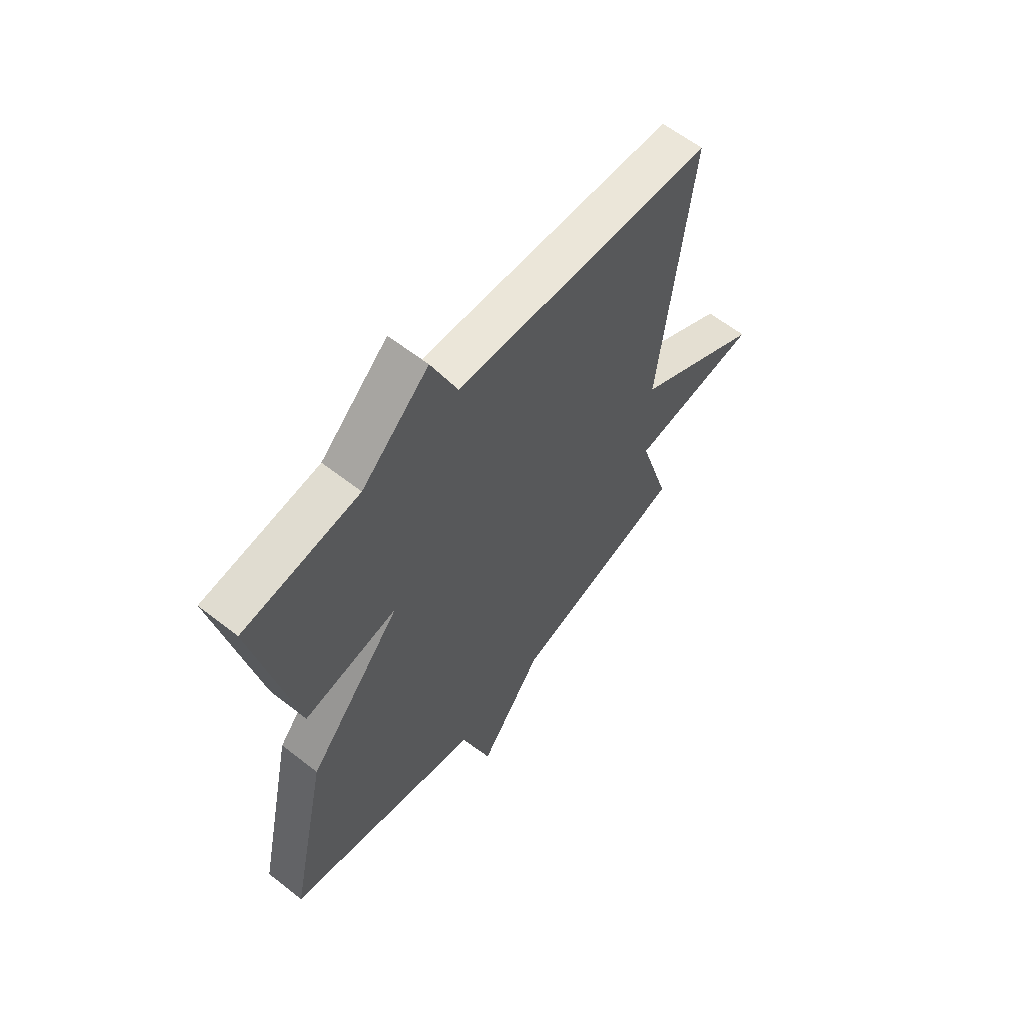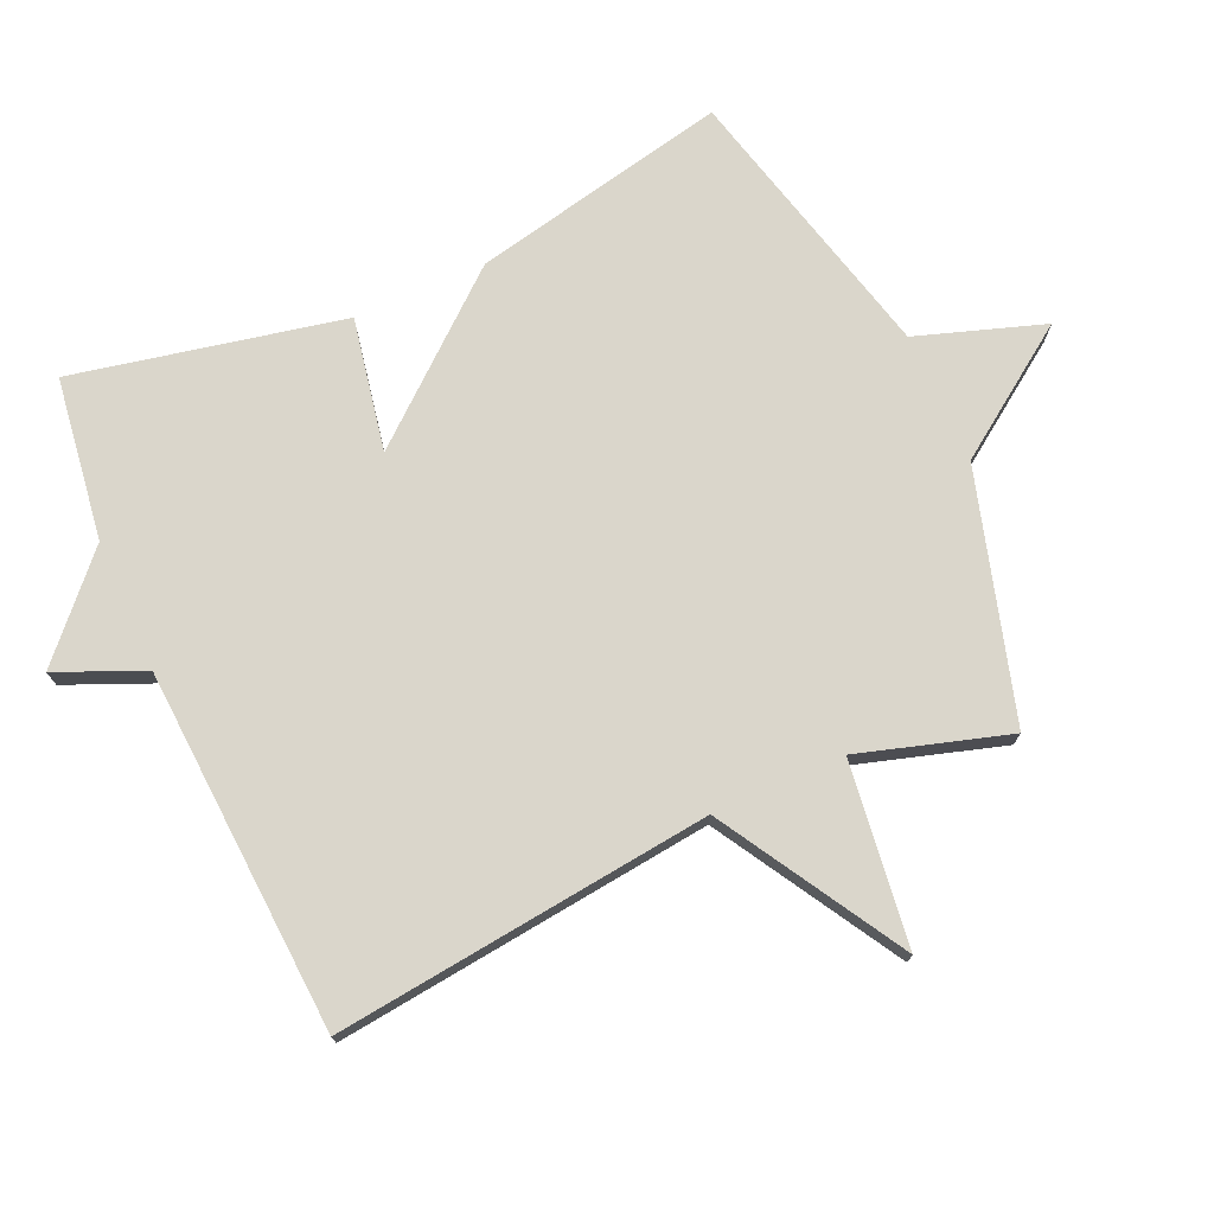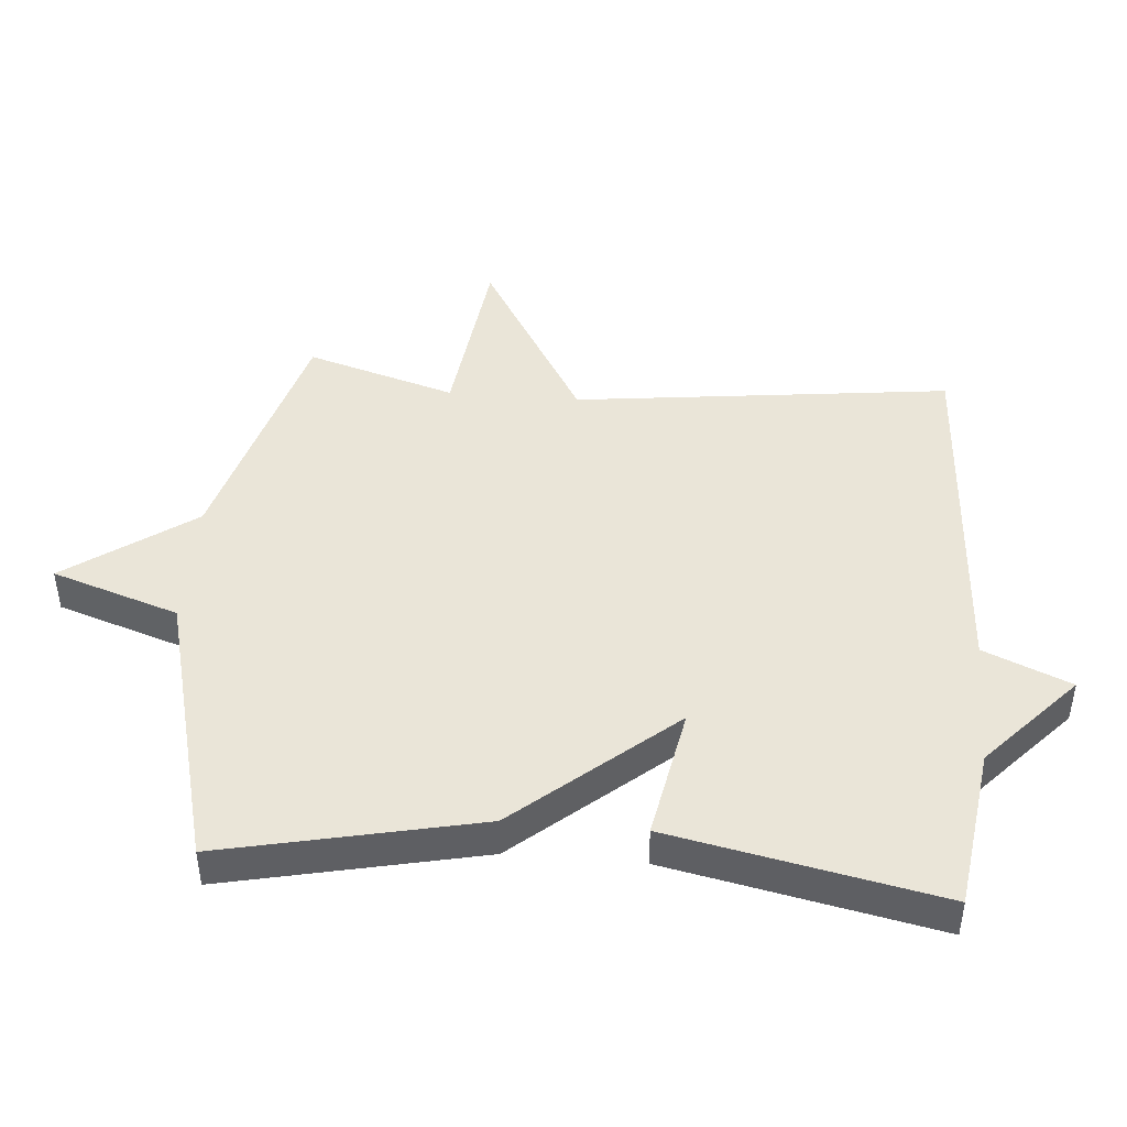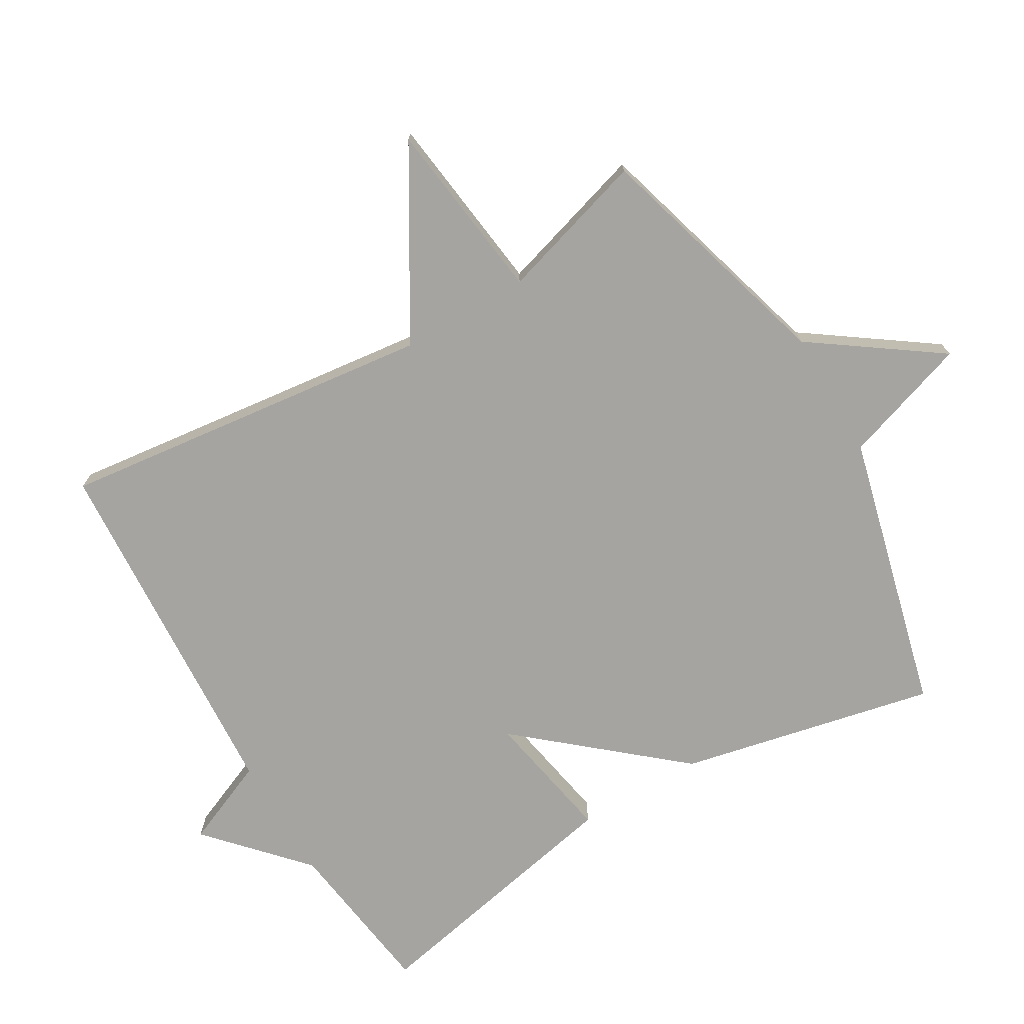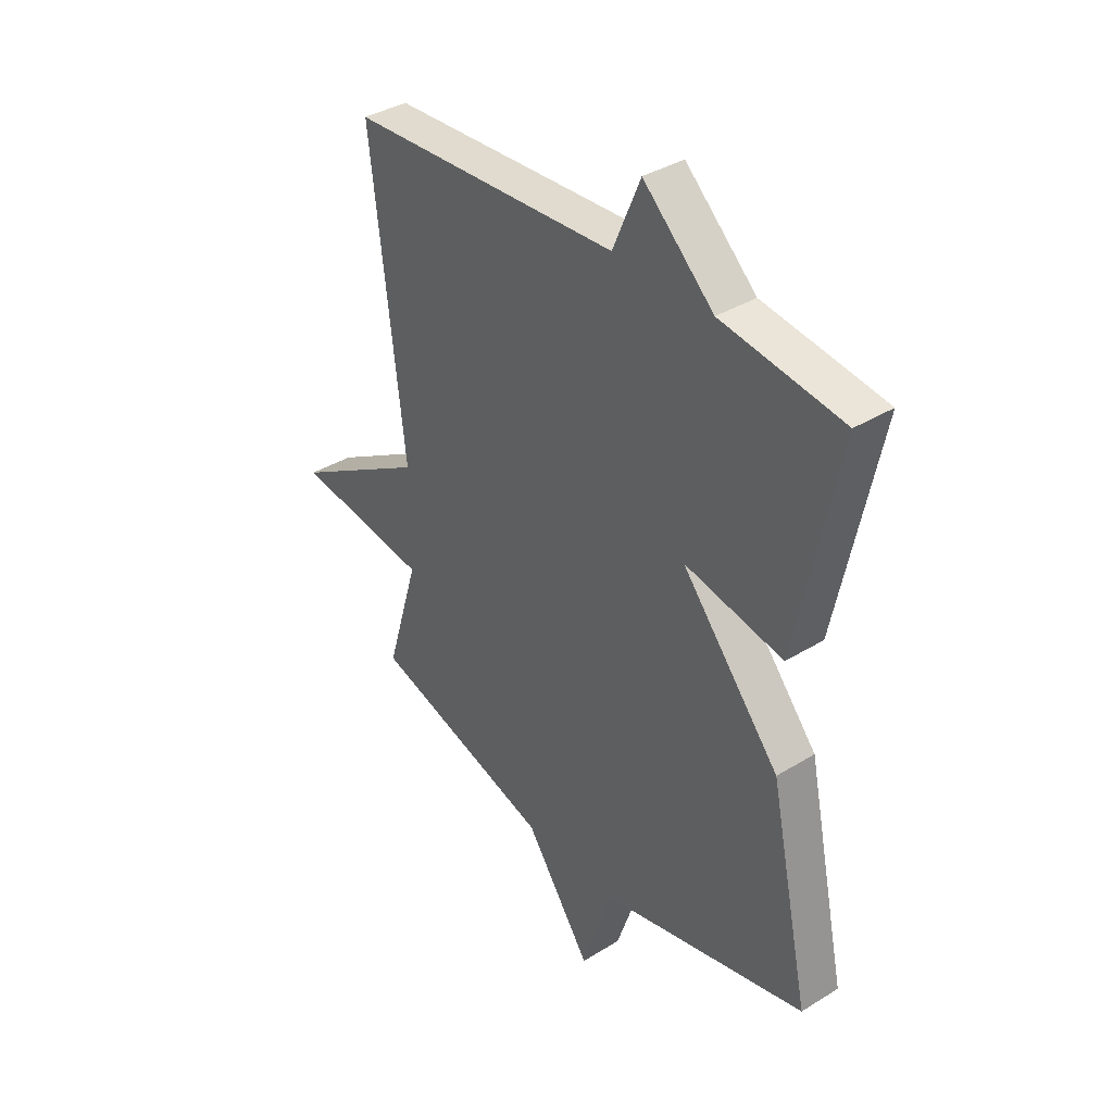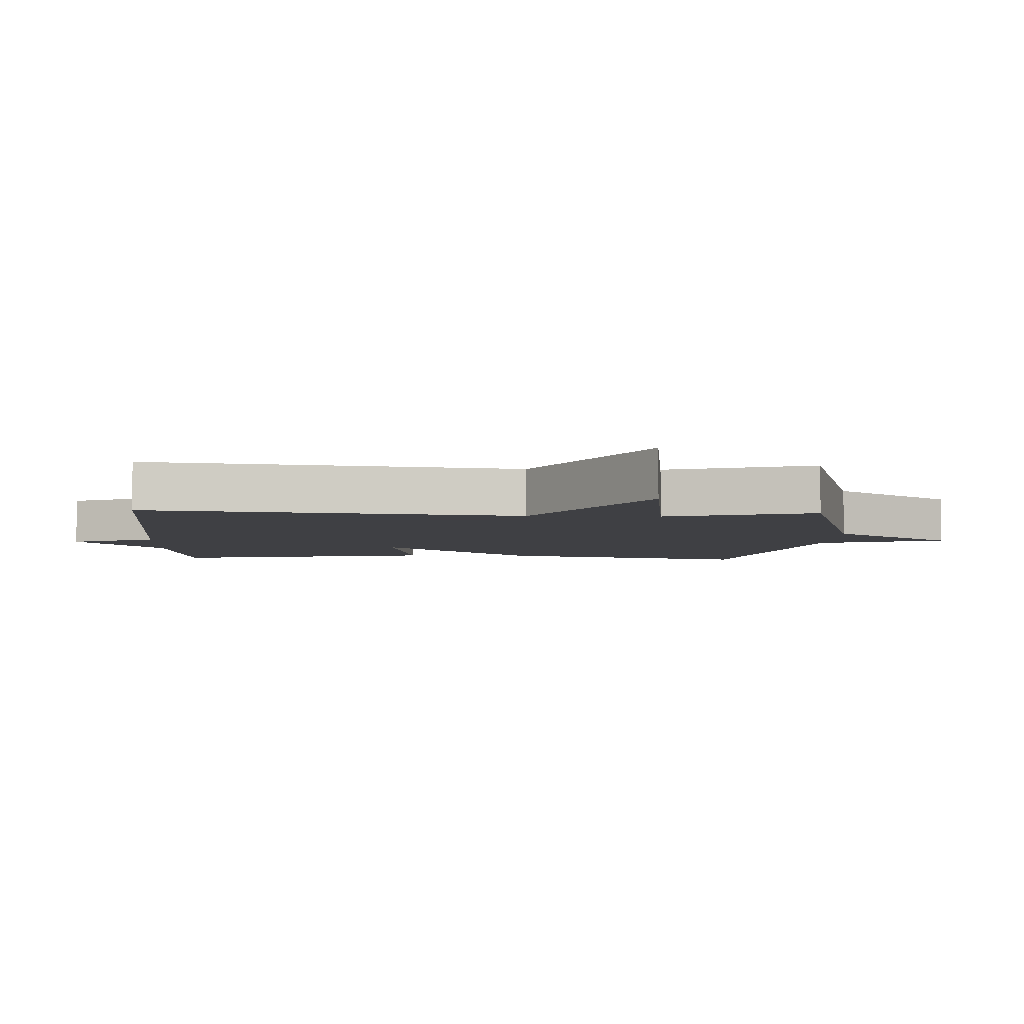
<metadata>
{"format":"obj","ext":"obj","renderer":"f3d","projection":"perspective","resolution":1024,"background":"white","views":[{"elev":61.1,"azim":-51.4,"up":"+Z"},{"elev":74.1,"azim":66.1,"up":"+Y"},{"elev":45.1,"azim":-85.3,"up":"+Y"},{"elev":-73.4,"azim":120.4,"up":"+Y"},{"elev":37.3,"azim":-128.3,"up":"+Z"},{"elev":-5.1,"azim":87.2,"up":"+Y"}]}
</metadata>
<code>
v 0.5 0.07 0.5
v 0.432 0.07 -0.073
v 0.71 0.07 -0.238
v 0.432 0.07 -0.273
v 0.5 0.07 -0.5
v 0.125 0.07 -0.608
v -0.011 0.07 -0.801
v -0.075 0.07 -0.608
v -0.5 0.07 -0.5
v -0.416 0.07 -0.11
v -0.214 0.07 0.128
v -0.416 0.07 0.09
v -0.5 0.07 0.5
v -0.253 0.07 0.534
v -0.109 0.07 0.666
v -0.053 0.07 0.534
v 0.5 0 0.5
v 0.432 0 -0.073
v 0.71 0 -0.238
v 0.432 0 -0.273
v 0.5 0 -0.5
v 0.125 0 -0.608
v -0.011 0 -0.801
v -0.075 0 -0.608
v -0.5 0 -0.5
v -0.416 0 -0.11
v -0.214 0 0.128
v -0.416 0 0.09
v -0.5 0 0.5
v -0.253 0 0.534
v -0.109 0 0.666
v -0.053 0 0.534
f 14 15 16
f 14 16 1
f 13 14 1
f 12 13 1
f 11 12 1
f 11 1 2
f 10 11 2
f 9 10 2
f 8 9 2
f 6 7 8 2
f 4 5 6
f 4 6 2
f 2 3 4
f 32 31 30
f 17 32 30
f 17 30 29
f 17 29 28
f 17 28 27
f 18 17 27
f 18 27 26
f 18 26 25
f 18 25 24
f 18 24 23 22
f 22 21 20
f 18 22 20
f 20 19 18
f 1 17 18 2
f 2 18 19 3
f 3 19 20 4
f 4 20 21 5
f 5 21 22 6
f 6 22 23 7
f 7 23 24 8
f 8 24 25 9
f 9 25 26 10
f 10 26 27 11
f 11 27 28 12
f 12 28 29 13
f 13 29 30 14
f 14 30 31 15
f 15 31 32 16
f 16 32 17 1

</code>
